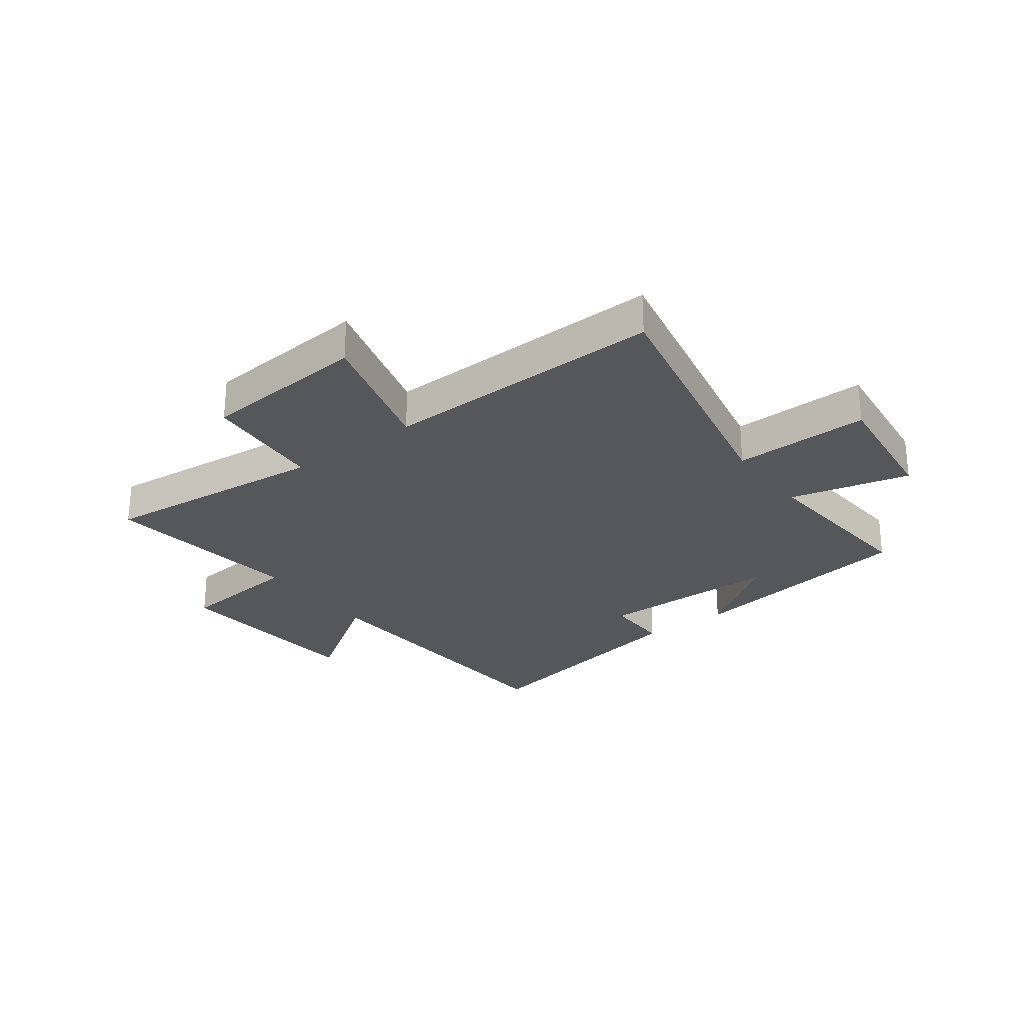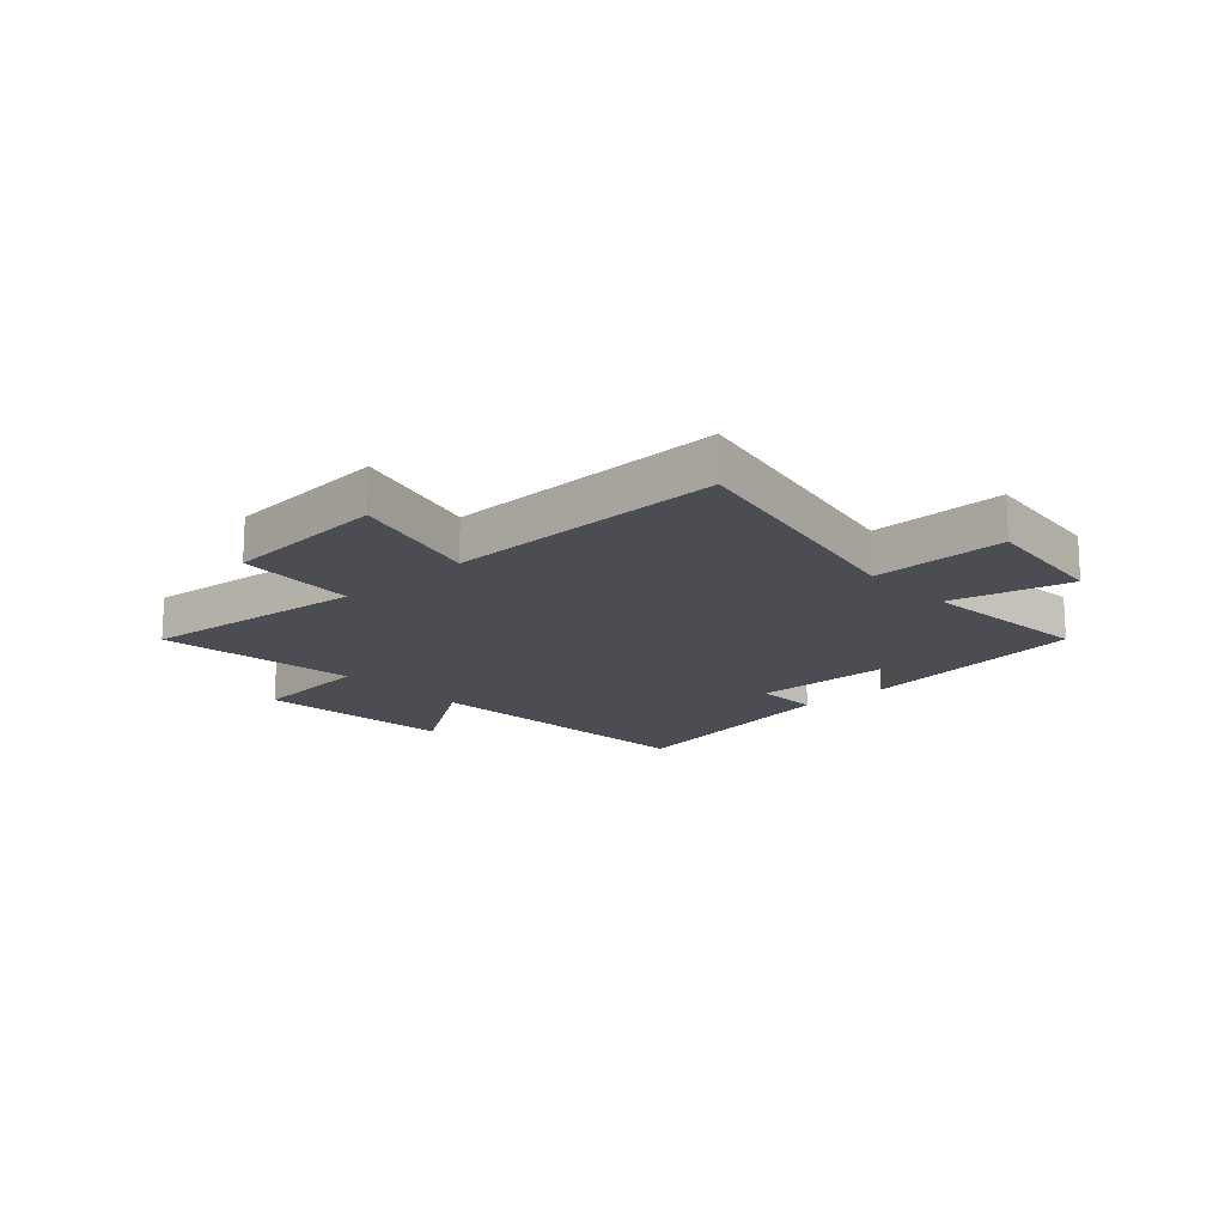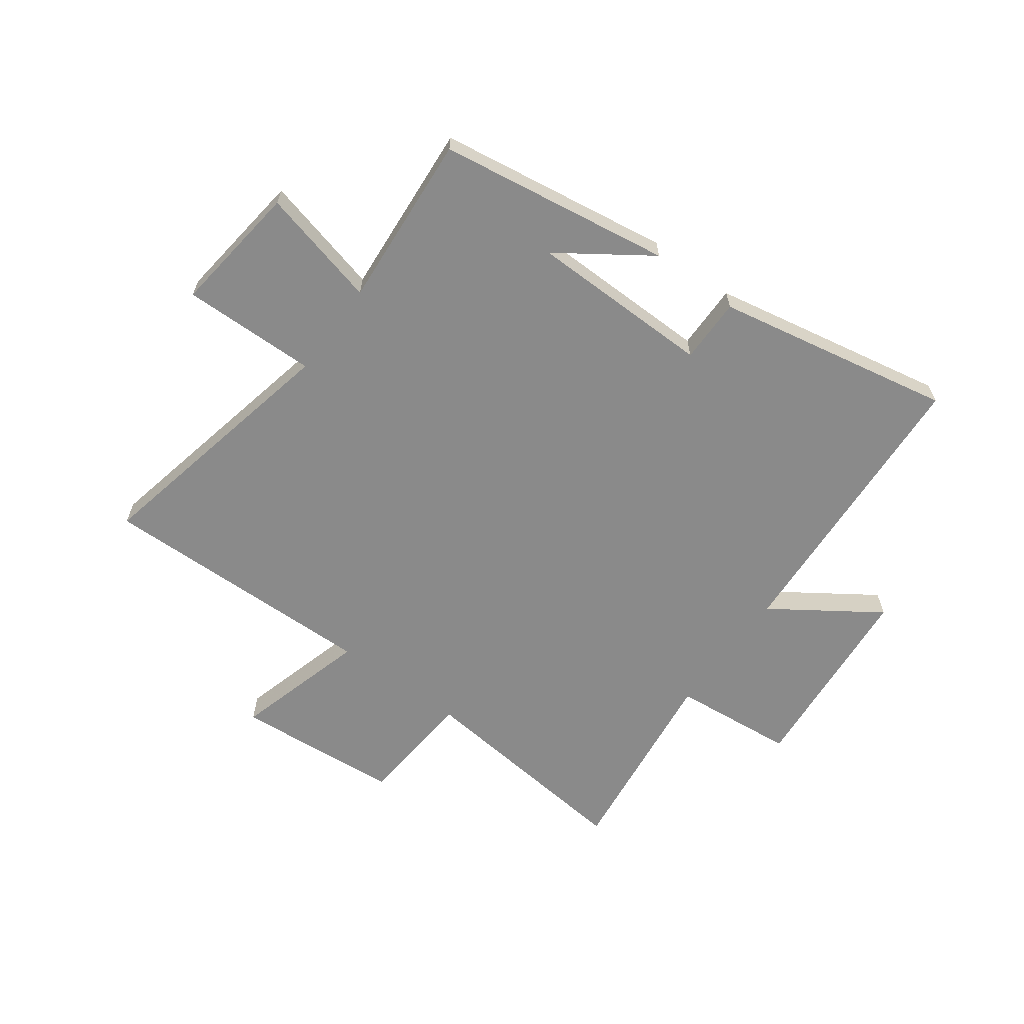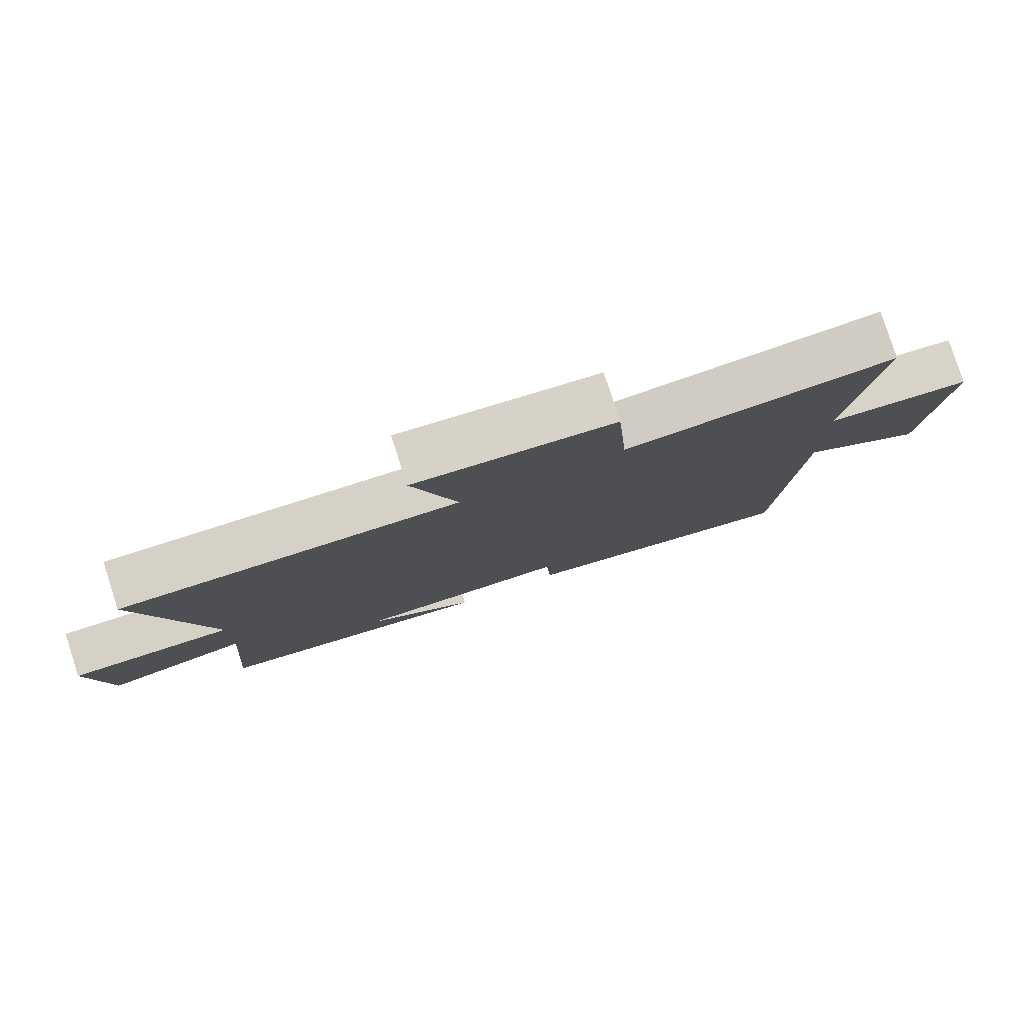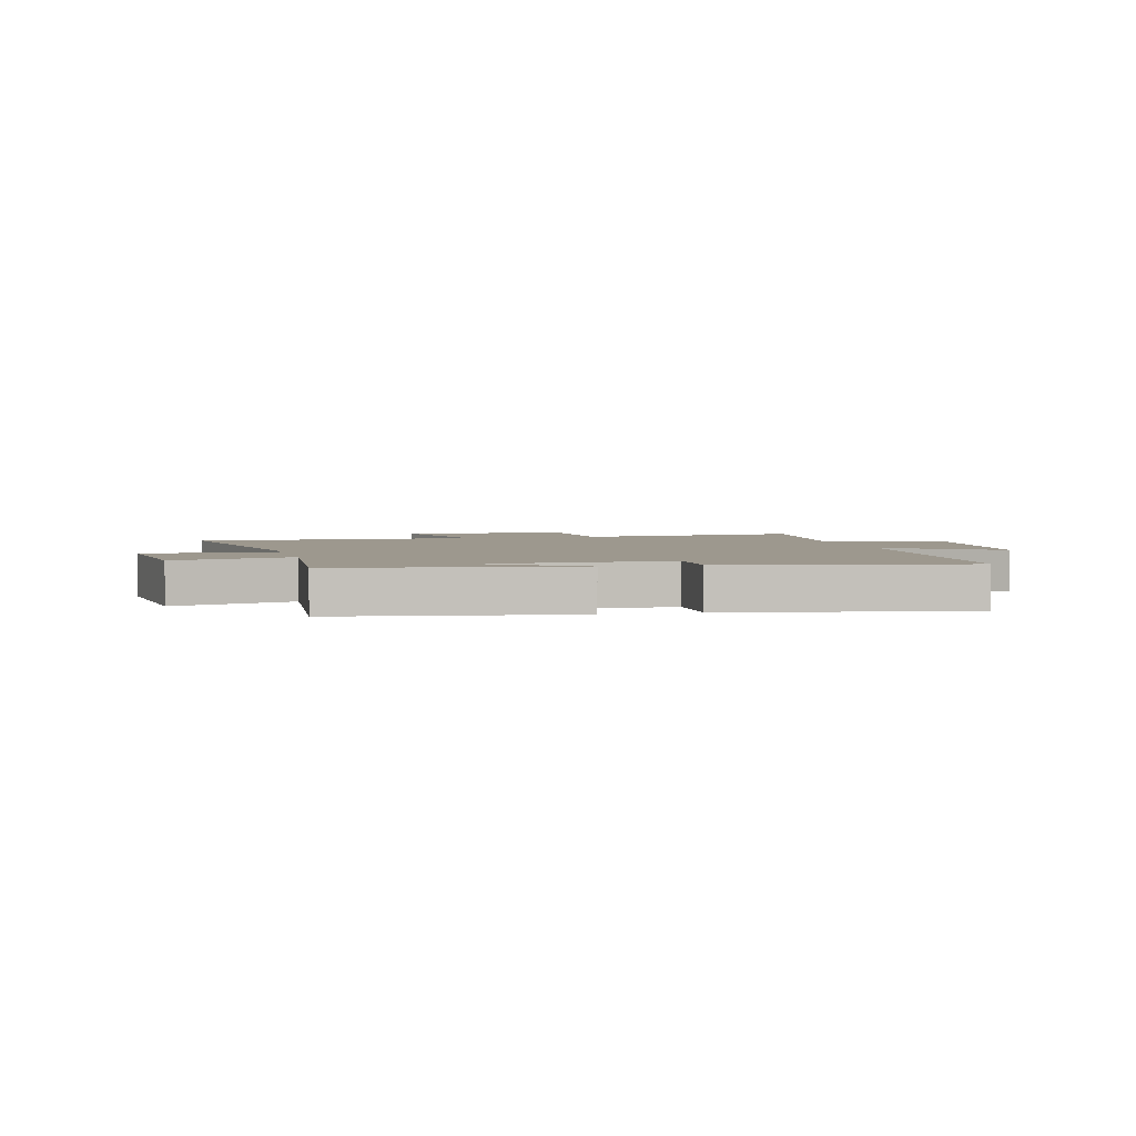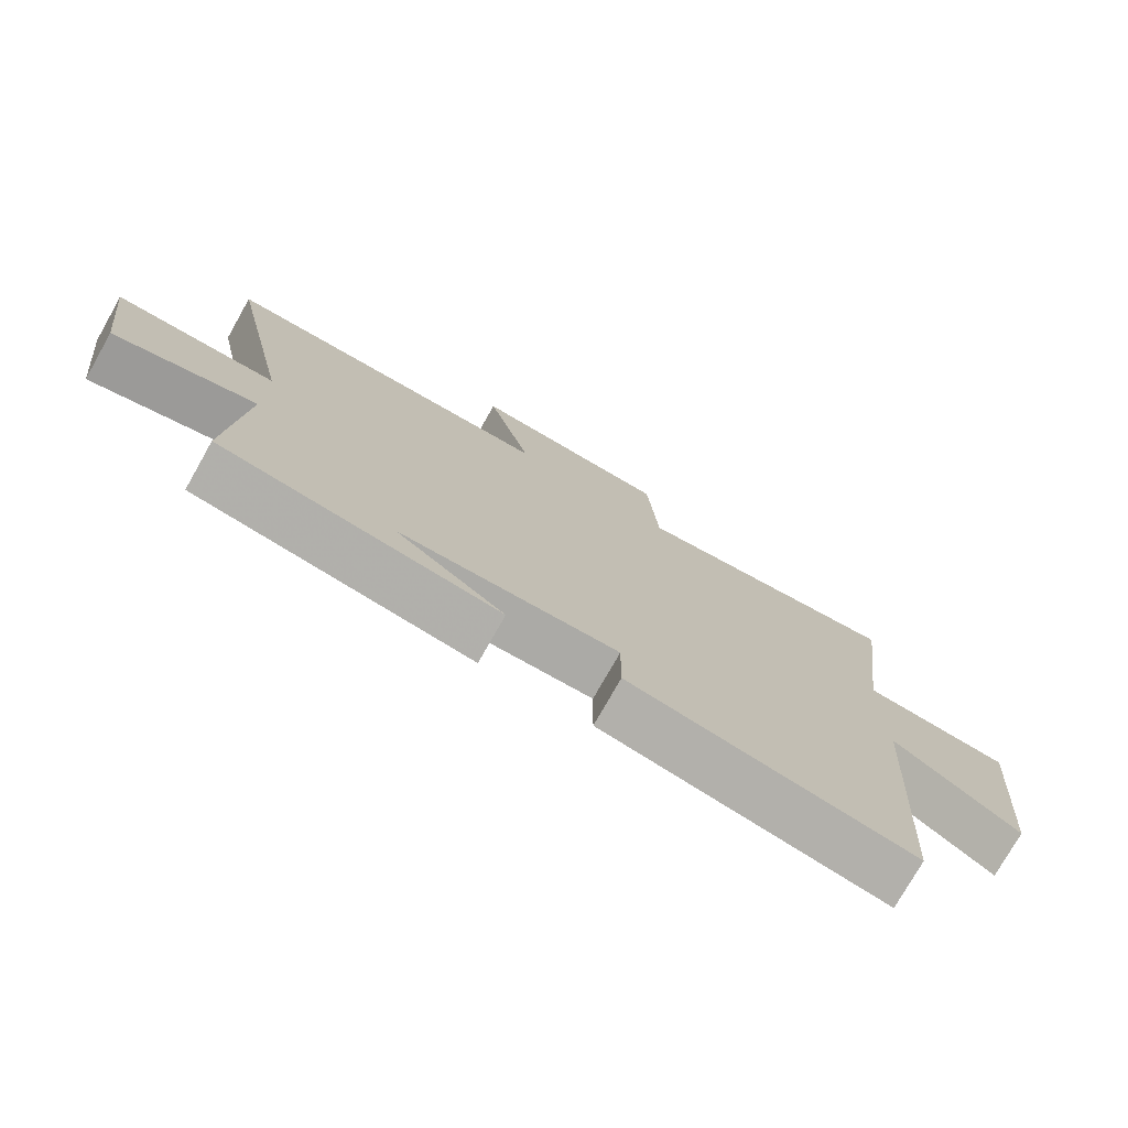
<metadata>
{"format":"obj","ext":"obj","renderer":"f3d","projection":"perspective","resolution":1024,"background":"white","views":[{"elev":-27.0,"azim":36.9,"up":"+Y"},{"elev":-16.3,"azim":42.6,"up":"+Y"},{"elev":-63.4,"azim":143.7,"up":"+Y"},{"elev":80.0,"azim":162.1,"up":"+Z"},{"elev":3.2,"azim":165.9,"up":"+Y"},{"elev":-76.0,"azim":150.5,"up":"+Z"}]}
</metadata>
<code>
v -0.544 0.07 0.541
v -0.144 0.07 0.5
v -0.128 0.07 0.712
v 0.166 0.07 0.736
v 0.1 0.07 0.5
v 0.597 0.07 0.51
v 0.5 0.07 0.047
v 0.739 0.07 0.051
v 0.711 0.07 -0.181
v 0.5 0.07 -0.129
v 0.524 0.07 -0.438
v 0.112 0.07 -0.5
v 0.273 0.07 -0.389
v -0.051 0.07 -0.385
v -0.05 0.07 -0.5
v -0.47 0.07 -0.581
v -0.5 0.07 -0.06
v -0.687 0.07 -0.187
v -0.717 0.07 0.165
v -0.5 0.07 0.186
v -0.544 0 0.541
v -0.144 0 0.5
v -0.128 0 0.712
v 0.166 0 0.736
v 0.1 0 0.5
v 0.597 0 0.51
v 0.5 0 0.047
v 0.739 0 0.051
v 0.711 0 -0.181
v 0.5 0 -0.129
v 0.524 0 -0.438
v 0.112 0 -0.5
v 0.273 0 -0.389
v -0.051 0 -0.385
v -0.05 0 -0.5
v -0.47 0 -0.581
v -0.5 0 -0.06
v -0.687 0 -0.187
v -0.717 0 0.165
v -0.5 0 0.186
f 17 18 19 20
f 15 16 17 20
f 14 15 20 1
f 13 14 1 2
f 11 12 13
f 10 11 13 2
f 7 8 9 10
f 7 10 2 3
f 5 6 7
f 5 7 3
f 3 4 5
f 40 39 38 37
f 40 37 36 35
f 21 40 35 34
f 22 21 34 33
f 33 32 31
f 22 33 31 30
f 30 29 28 27
f 23 22 30 27
f 27 26 25
f 23 27 25
f 25 24 23
f 1 21 22 2
f 2 22 23 3
f 3 23 24 4
f 4 24 25 5
f 5 25 26 6
f 6 26 27 7
f 7 27 28 8
f 8 28 29 9
f 9 29 30 10
f 10 30 31 11
f 11 31 32 12
f 12 32 33 13
f 13 33 34 14
f 14 34 35 15
f 15 35 36 16
f 16 36 37 17
f 17 37 38 18
f 18 38 39 19
f 19 39 40 20
f 20 40 21 1

</code>
